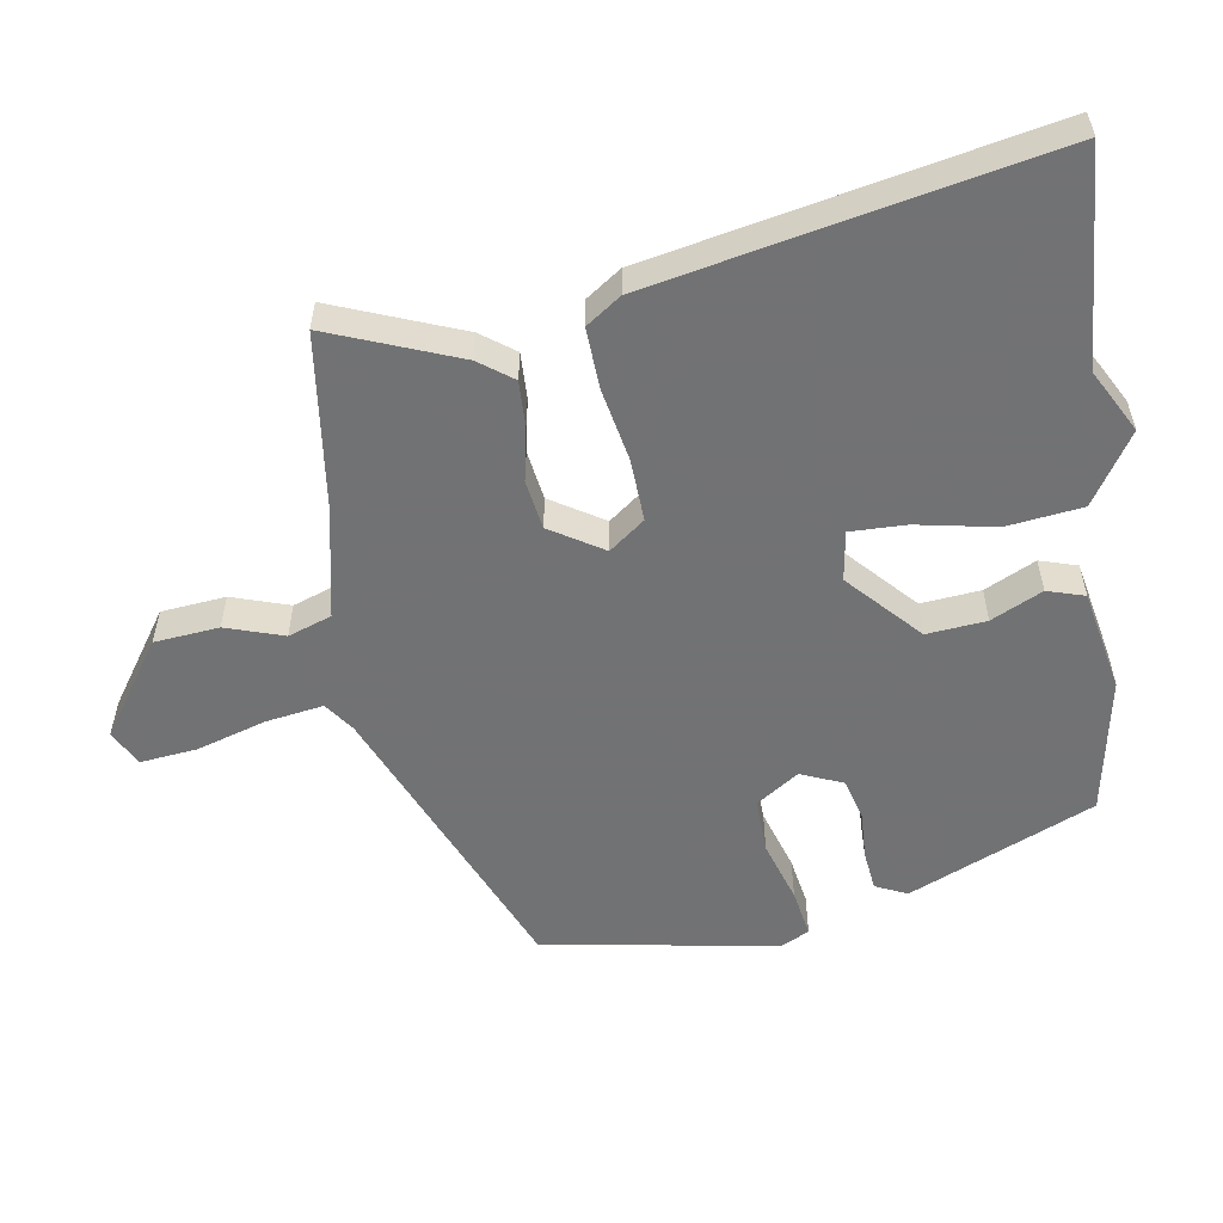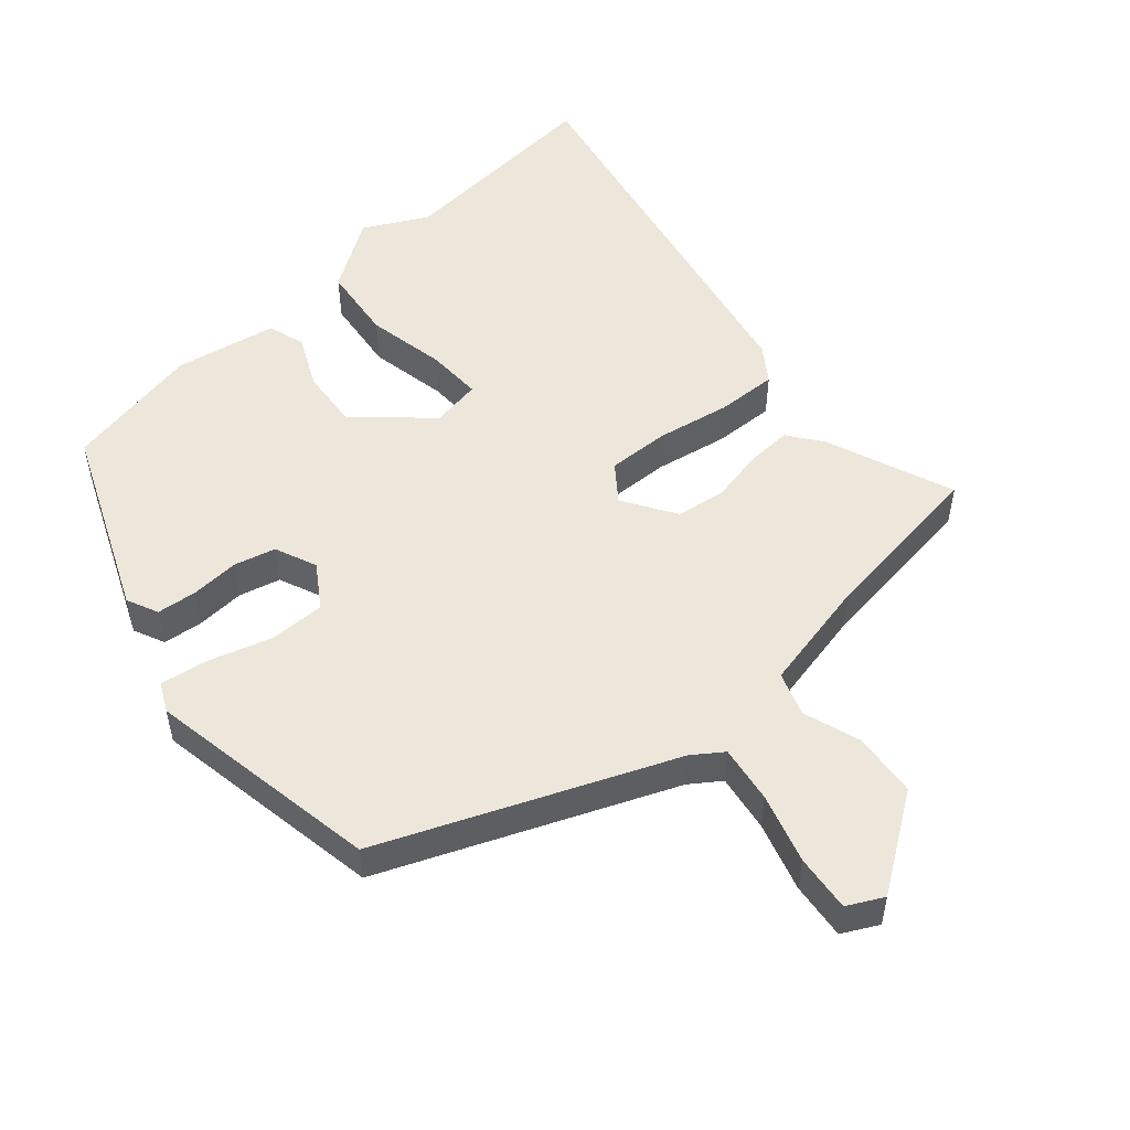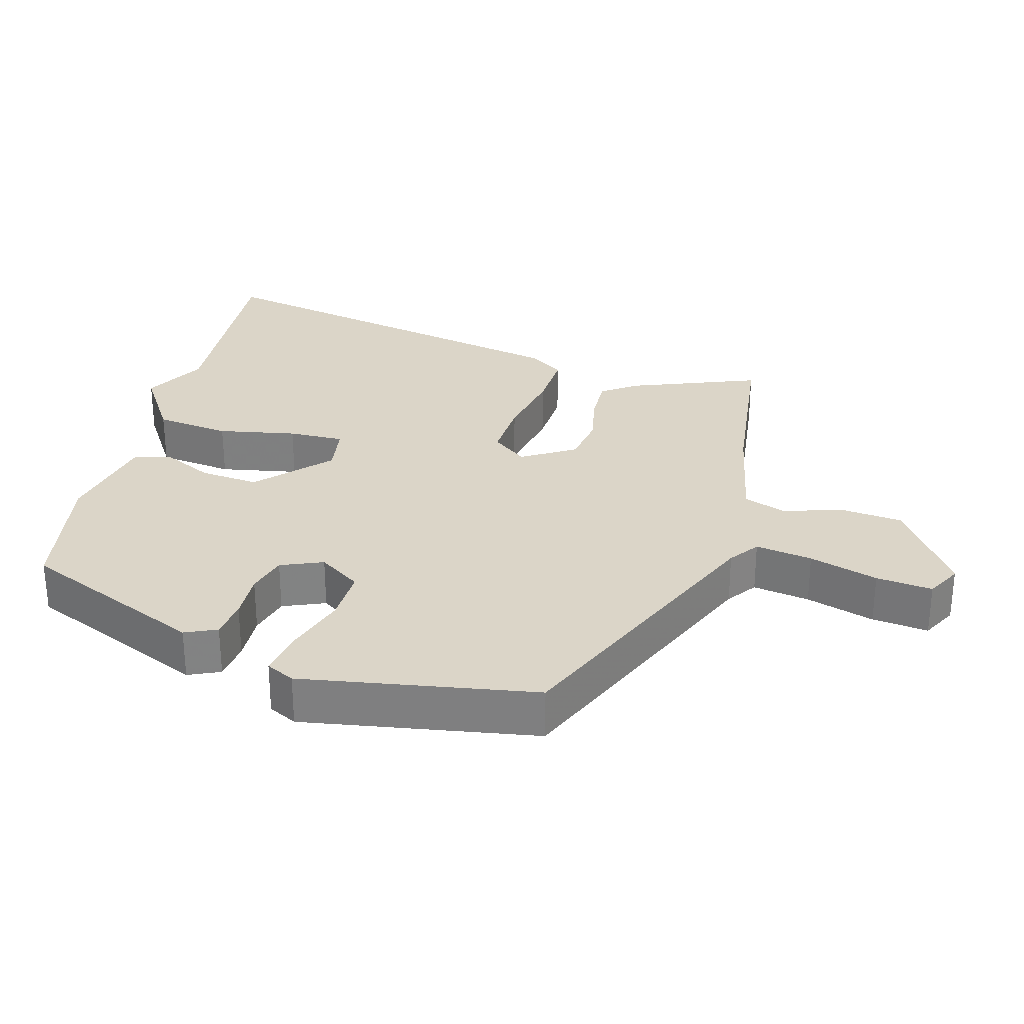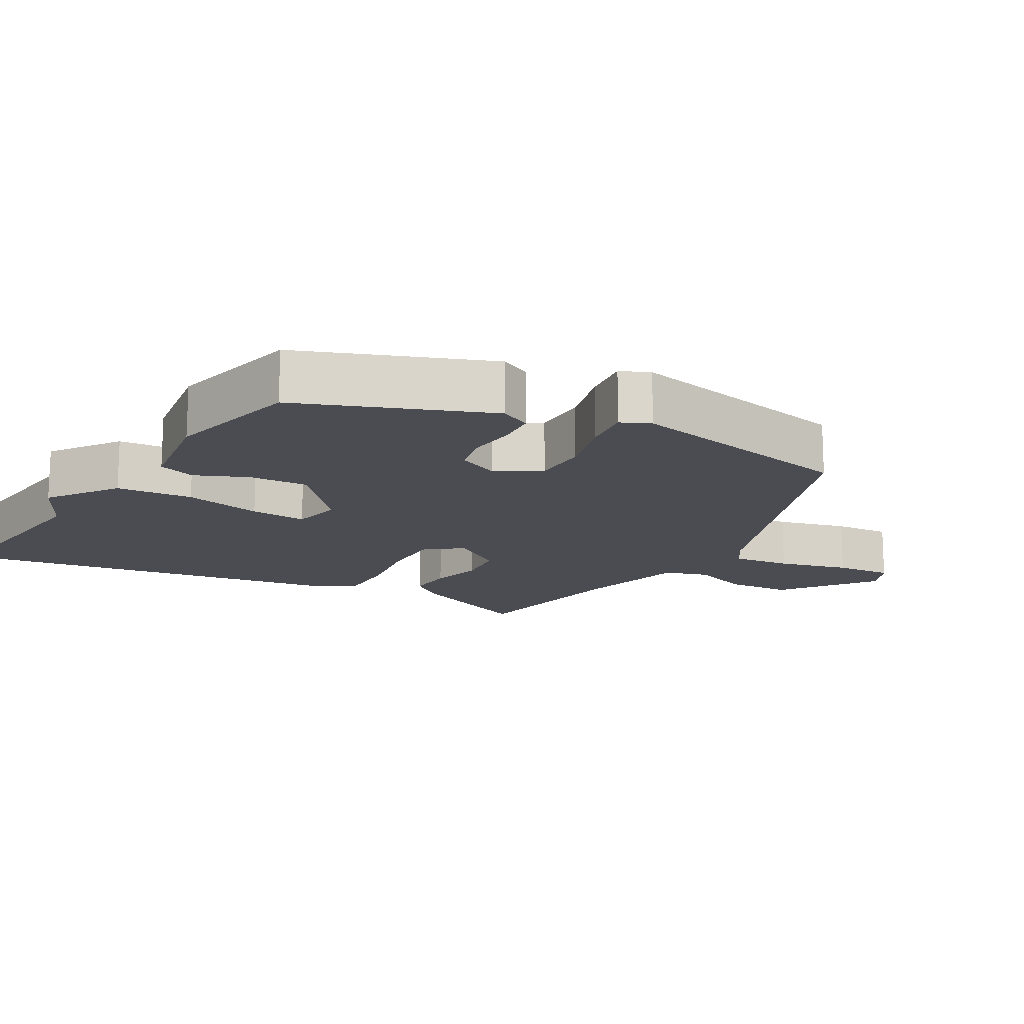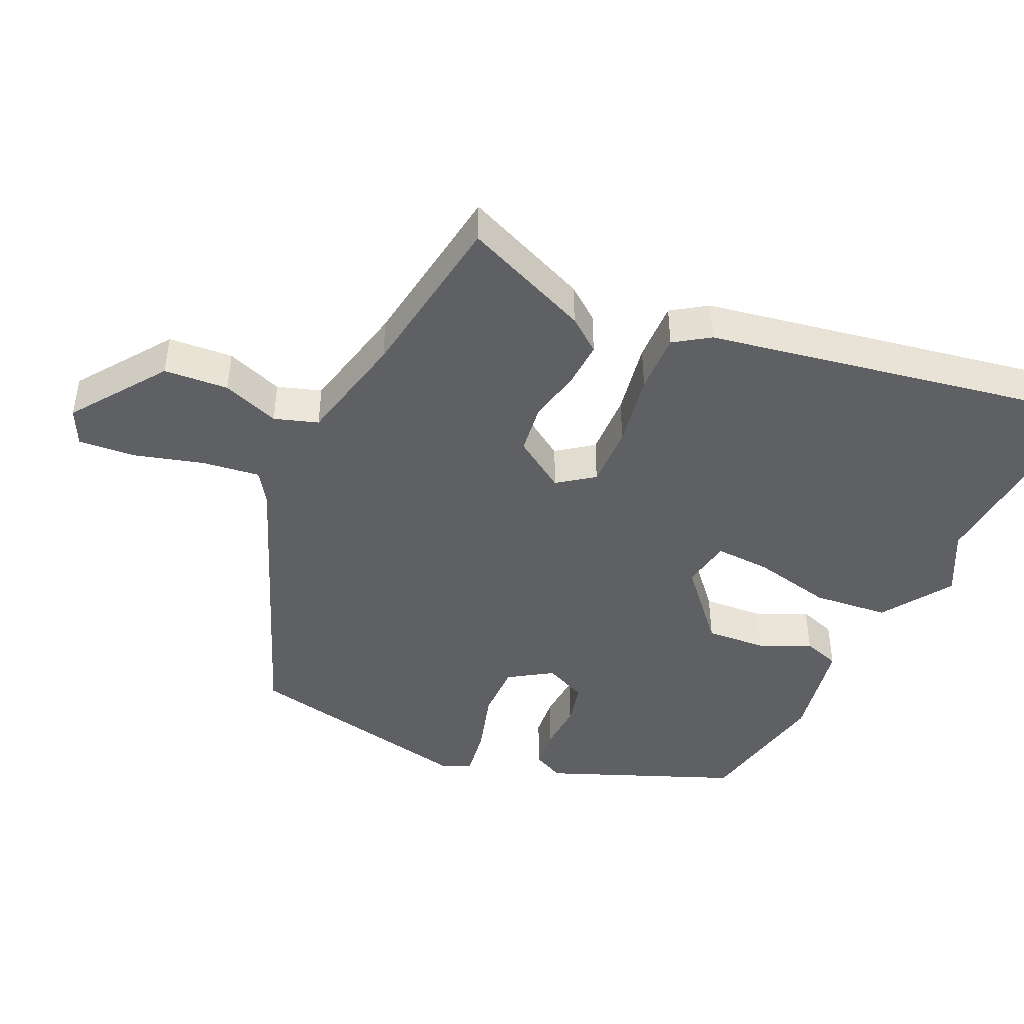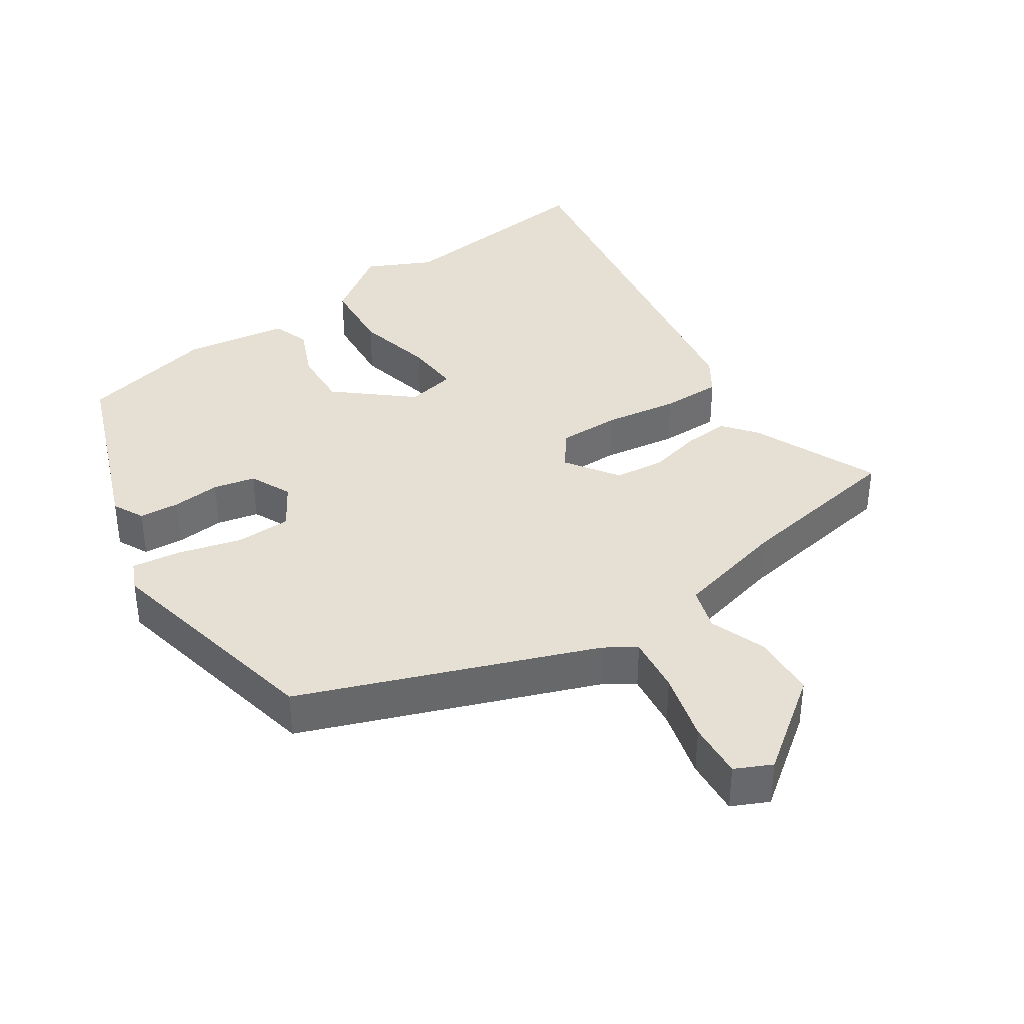
<metadata>
{"format":"obj","ext":"obj","renderer":"f3d","projection":"perspective","resolution":1024,"background":"white","views":[{"elev":-55.6,"azim":99.8,"up":"+Y"},{"elev":52.3,"azim":-41.0,"up":"+Y"},{"elev":29.5,"azim":-74.0,"up":"+Y"},{"elev":-15.3,"azim":-121.8,"up":"+Y"},{"elev":-45.1,"azim":64.7,"up":"+Y"},{"elev":38.1,"azim":-35.5,"up":"+Y"}]}
</metadata>
<code>
v -0.473 0.07 0.341
v -0.063 0.07 0.509
v -0.02 0.07 0.539
v -0.032 0.07 0.621
v -0.061 0.07 0.72
v -0.069 0.07 0.801
v -0.018 0.07 0.827
v 0.116 0.07 0.733
v 0.124 0.07 0.641
v 0.096 0.07 0.559
v 0.117 0.07 0.497
v 0.277 0.07 0.462
v 0.524 0.07 0.428
v 0.45 0.07 0.245
v 0.414 0.07 0.197
v 0.349 0.07 0.2
v 0.273 0.07 0.216
v 0.202 0.07 0.206
v 0.154 0.07 0.131
v 0.192 0.07 0.08
v 0.281 0.07 0.083
v 0.386 0.07 0.102
v 0.472 0.07 0.105
v 0.506 0.07 0.055
v 0.613 0.07 -0.509
v 0.308 0.07 -0.484
v 0.218 0.07 -0.531
v 0.118 0.07 -0.465
v 0.106 0.07 -0.357
v 0.129 0.07 -0.245
v 0.132 0.07 -0.165
v 0.061 0.07 -0.153
v -0.04 0.07 -0.244
v -0.033 0.07 -0.329
v 0.001 0.07 -0.402
v -0.016 0.07 -0.455
v -0.162 0.07 -0.482
v -0.358 0.07 -0.443
v -0.469 0.07 -0.178
v -0.448 0.07 -0.133
v -0.391 0.07 -0.127
v -0.322 0.07 -0.131
v -0.263 0.07 -0.116
v -0.237 0.07 -0.056
v -0.277 0.07 0.005
v -0.356 0.07 0.004
v -0.445 0.07 -0.023
v -0.514 0.07 -0.034
v -0.534 0.07 0.007
v -0.473 0 0.341
v -0.063 0 0.509
v -0.02 0 0.539
v -0.032 0 0.621
v -0.061 0 0.72
v -0.069 0 0.801
v -0.018 0 0.827
v 0.116 0 0.733
v 0.124 0 0.641
v 0.096 0 0.559
v 0.117 0 0.497
v 0.277 0 0.462
v 0.524 0 0.428
v 0.45 0 0.245
v 0.414 0 0.197
v 0.349 0 0.2
v 0.273 0 0.216
v 0.202 0 0.206
v 0.154 0 0.131
v 0.192 0 0.08
v 0.281 0 0.083
v 0.386 0 0.102
v 0.472 0 0.105
v 0.506 0 0.055
v 0.613 0 -0.509
v 0.308 0 -0.484
v 0.218 0 -0.531
v 0.118 0 -0.465
v 0.106 0 -0.357
v 0.129 0 -0.245
v 0.132 0 -0.165
v 0.061 0 -0.153
v -0.04 0 -0.244
v -0.033 0 -0.329
v 0.001 0 -0.402
v -0.016 0 -0.455
v -0.162 0 -0.482
v -0.358 0 -0.443
v -0.469 0 -0.178
v -0.448 0 -0.133
v -0.391 0 -0.127
v -0.322 0 -0.131
v -0.263 0 -0.116
v -0.237 0 -0.056
v -0.277 0 0.005
v -0.356 0 0.004
v -0.445 0 -0.023
v -0.514 0 -0.034
v -0.534 0 0.007
f 46 47 48 49
f 45 46 49 1
f 44 45 1 2
f 39 40 41 42
f 39 42 43
f 38 39 43
f 37 38 43 44
f 34 35 36 37
f 33 34 37 44
f 27 28 29 30
f 26 27 30 31
f 25 26 31
f 24 25 31
f 21 22 23 24
f 20 21 24 31
f 19 20 31 32
f 14 15 16 17
f 12 13 14 17
f 11 12 17 18
f 10 11 18 19
f 8 9 10
f 7 8 10
f 4 5 6 7
f 3 4 7 10
f 19 32 33 44
f 10 19 44
f 2 3 10 44
f 98 97 96 95
f 50 98 95 94
f 51 50 94 93
f 91 90 89 88
f 92 91 88
f 92 88 87
f 93 92 87 86
f 86 85 84 83
f 93 86 83 82
f 79 78 77 76
f 80 79 76 75
f 80 75 74
f 80 74 73
f 73 72 71 70
f 80 73 70 69
f 81 80 69 68
f 66 65 64 63
f 66 63 62 61
f 67 66 61 60
f 68 67 60 59
f 59 58 57
f 59 57 56
f 56 55 54 53
f 59 56 53 52
f 93 82 81 68
f 93 68 59
f 93 59 52 51
f 1 50 51 2
f 2 51 52 3
f 3 52 53 4
f 4 53 54 5
f 5 54 55 6
f 6 55 56 7
f 7 56 57 8
f 8 57 58 9
f 9 58 59 10
f 10 59 60 11
f 11 60 61 12
f 12 61 62 13
f 13 62 63 14
f 14 63 64 15
f 15 64 65 16
f 16 65 66 17
f 17 66 67 18
f 18 67 68 19
f 19 68 69 20
f 20 69 70 21
f 21 70 71 22
f 22 71 72 23
f 23 72 73 24
f 24 73 74 25
f 25 74 75 26
f 26 75 76 27
f 27 76 77 28
f 28 77 78 29
f 29 78 79 30
f 30 79 80 31
f 31 80 81 32
f 32 81 82 33
f 33 82 83 34
f 34 83 84 35
f 35 84 85 36
f 36 85 86 37
f 37 86 87 38
f 38 87 88 39
f 39 88 89 40
f 40 89 90 41
f 41 90 91 42
f 42 91 92 43
f 43 92 93 44
f 44 93 94 45
f 45 94 95 46
f 46 95 96 47
f 47 96 97 48
f 48 97 98 49
f 49 98 50 1

</code>
